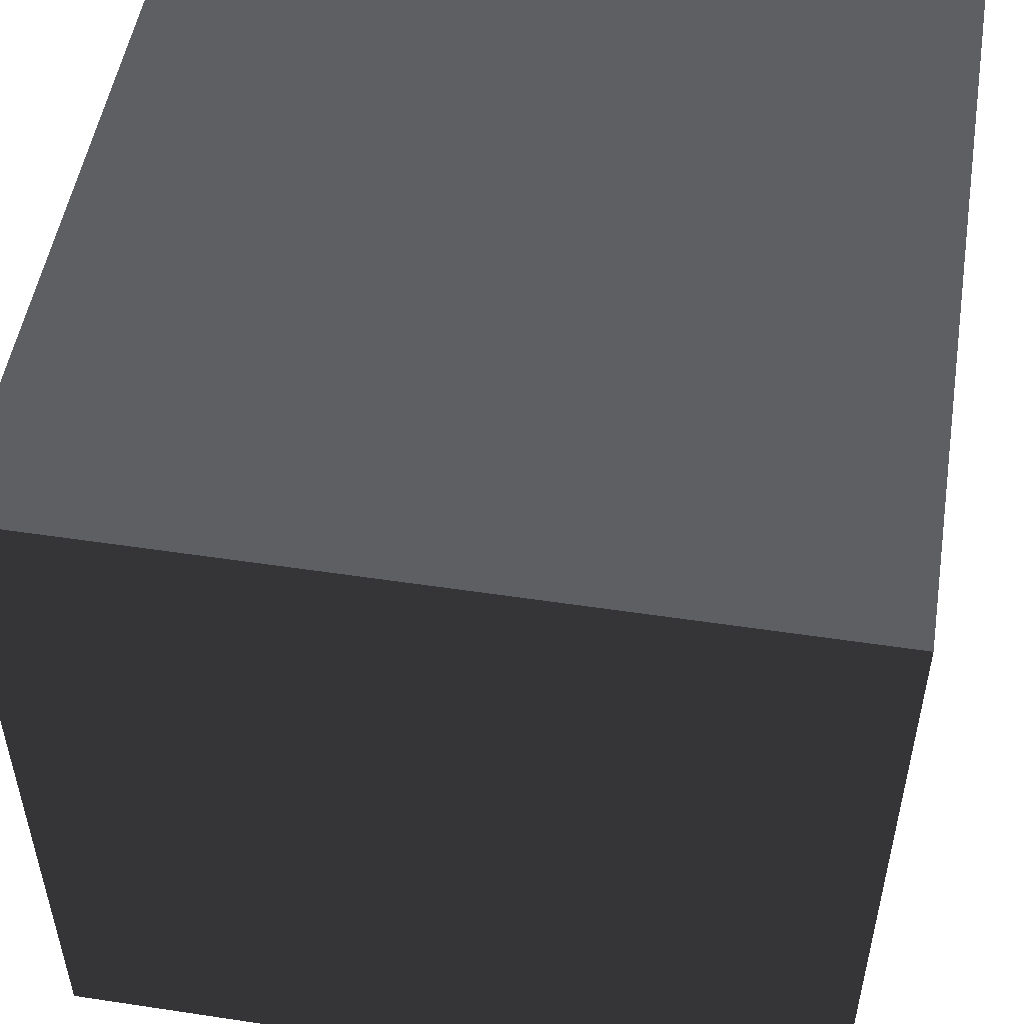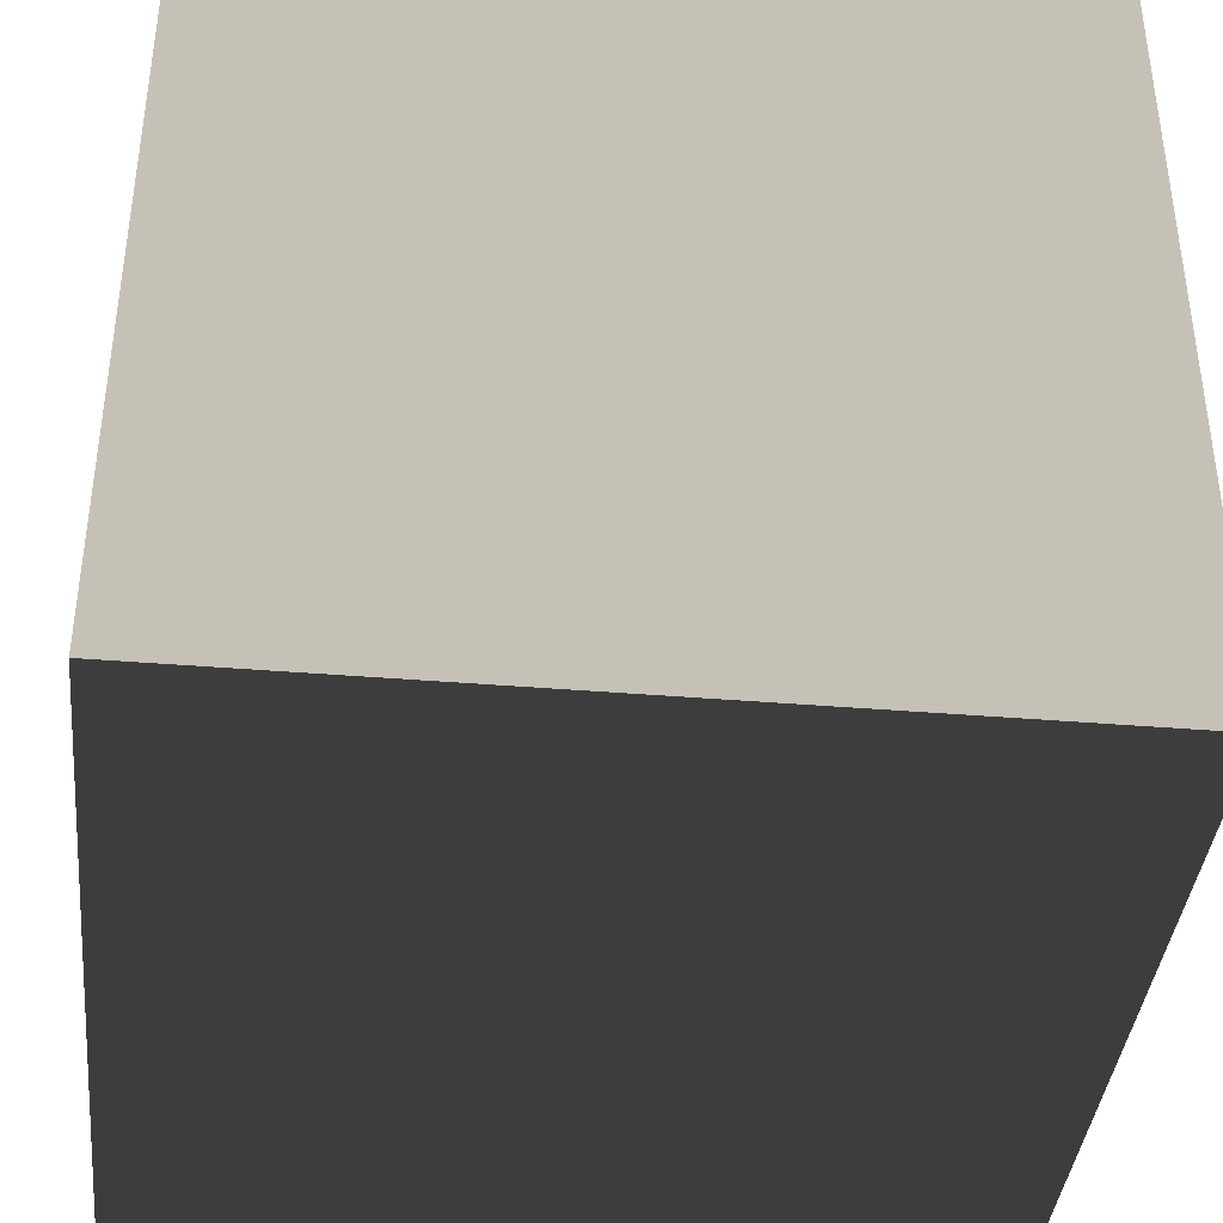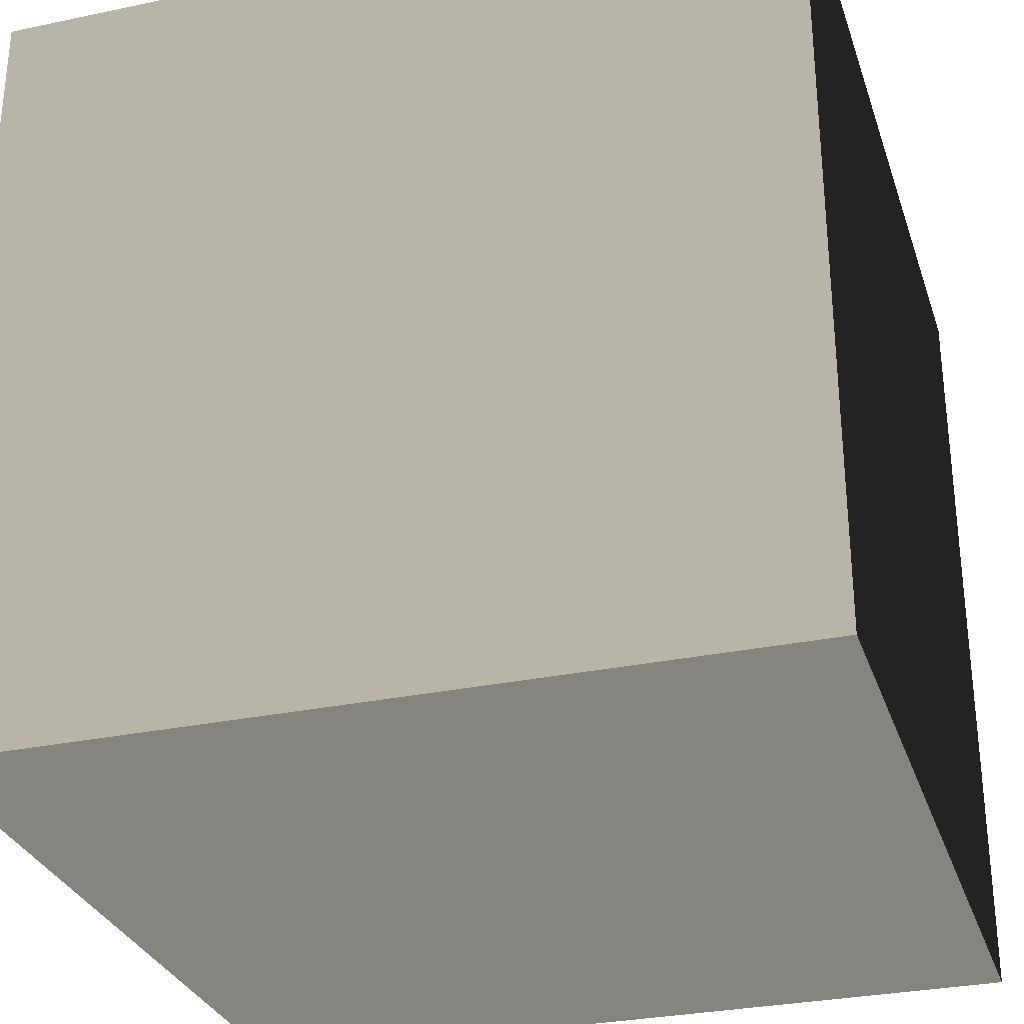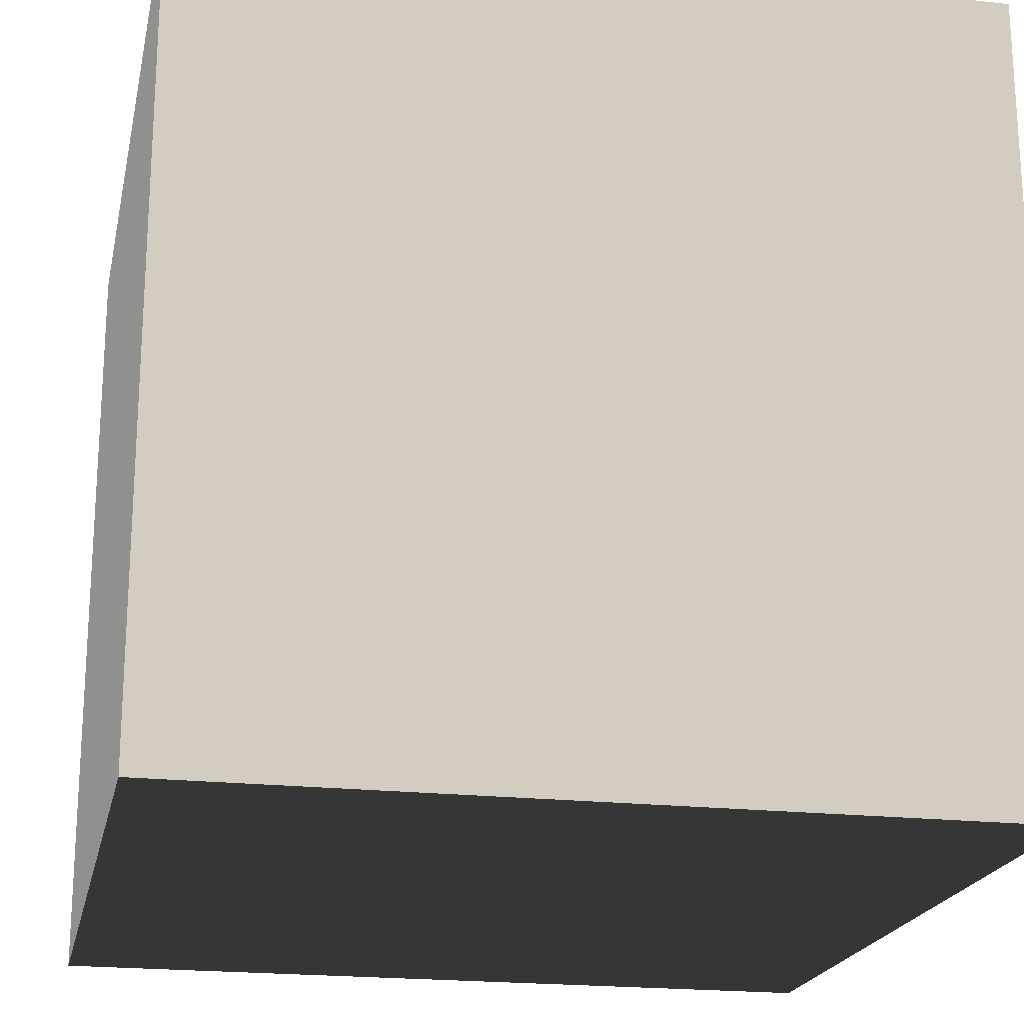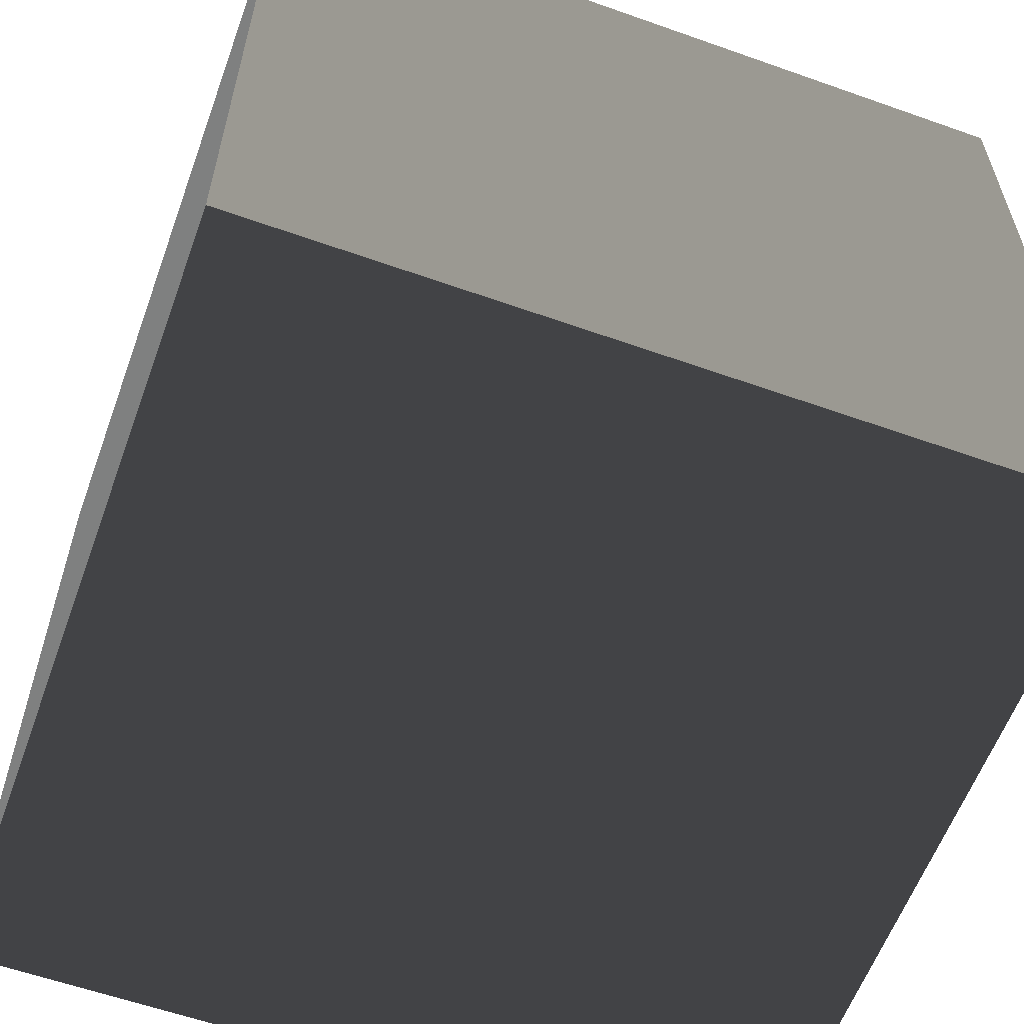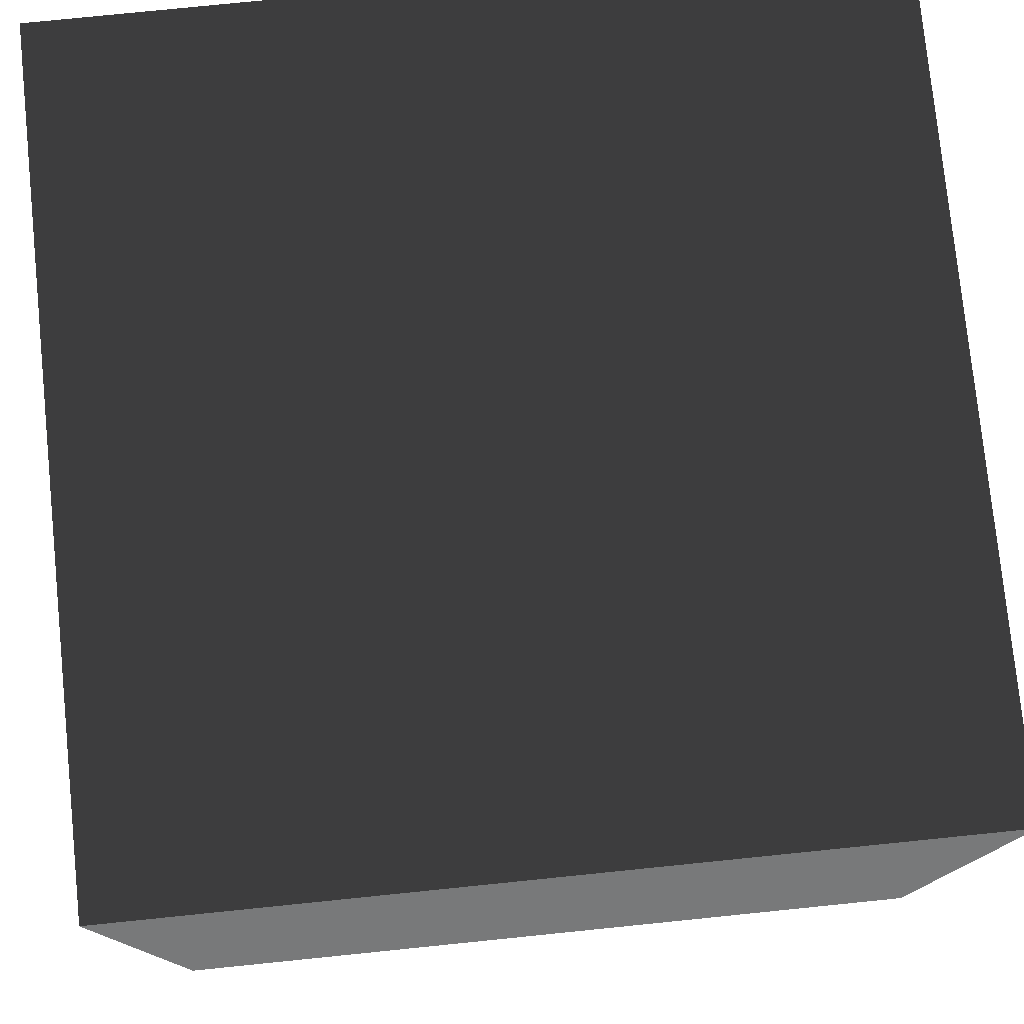
<metadata>
{"format":"obj","ext":"obj","renderer":"f3d","projection":"perspective","resolution":1024,"background":"white","views":[{"elev":51.4,"azim":-170.7,"up":"+Y"},{"elev":-39.4,"azim":-95.9,"up":"+Y"},{"elev":-30.2,"azim":-73.0,"up":"+Z"},{"elev":-20.5,"azim":-101.7,"up":"+Z"},{"elev":-59.6,"azim":-110.0,"up":"+Y"},{"elev":77.6,"azim":-95.8,"up":"+Z"}]}
</metadata>
<code>
v -0.05 -0.05 8.895e-08
v 0.05 -0.05 8.895e-08
v 0.05 0.05 6.372e-08
v -0.05 0.05 6.372e-08
v -0.05 -0.05 0.1
v -0.05 0.05 0.1
v 0.05 0.05 0.1
v 0.05 -0.05 0.1
v -0.05 -0.05 8.895e-08
v -0.05 -0.05 0.1
v 0.05 -0.05 0.1
v 0.05 -0.05 8.895e-08
v 0.05 -0.05 8.895e-08
v 0.05 -0.05 0.1
v 0.05 0.05 0.1
v 0.05 0.05 6.372e-08
v 0.05 0.05 6.372e-08
v 0.05 0.05 0.1
v -0.05 0.05 0.1
v -0.05 0.05 6.372e-08
v -0.05 0.05 6.372e-08
v -0.05 0.05 0.1
v -0.05 -0.05 0.1
v -0.05 -0.05 8.895e-08
g Crate_(64)_22267_778
f 1 3 2
f 1 4 3
f 5 7 6
f 5 8 7
f 9 11 10
f 9 12 11
f 13 15 14
f 13 16 15
f 17 19 18
f 17 20 19
f 21 23 22
f 21 24 23

</code>
